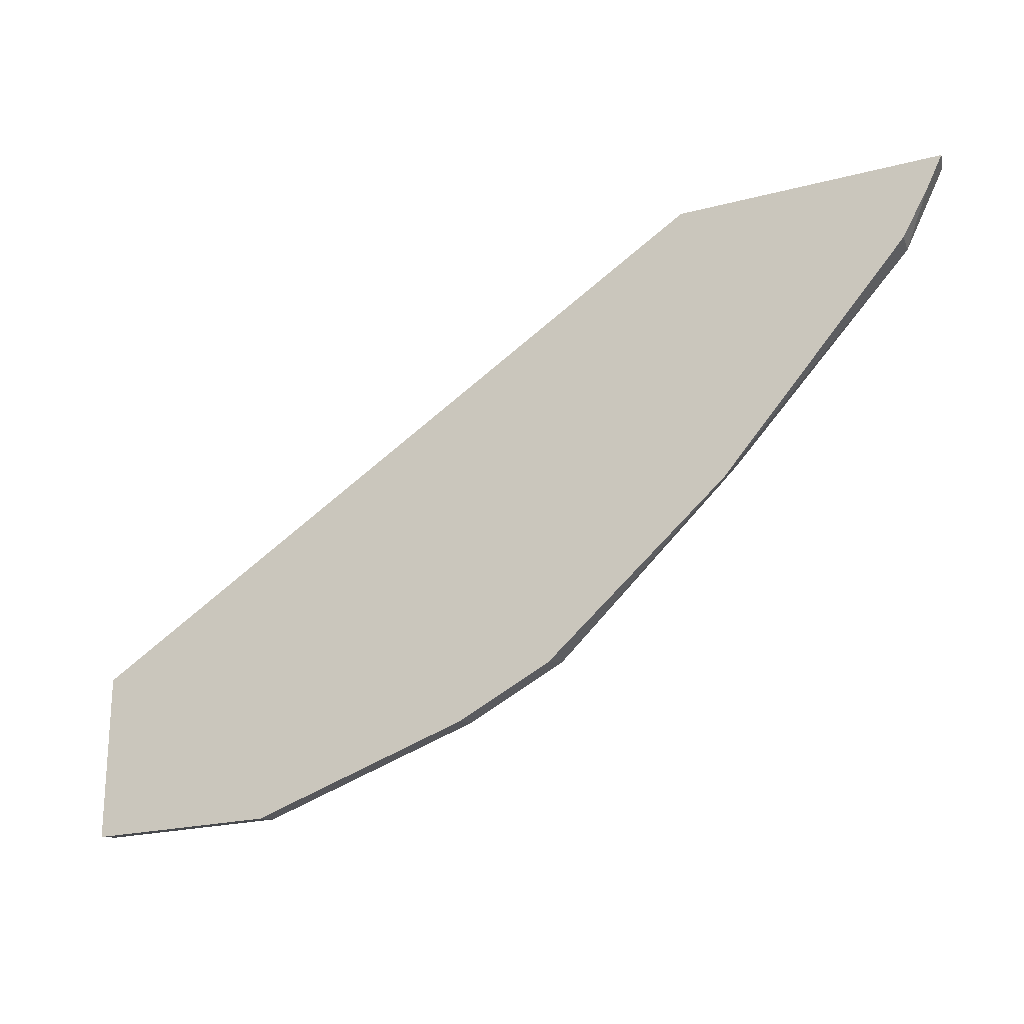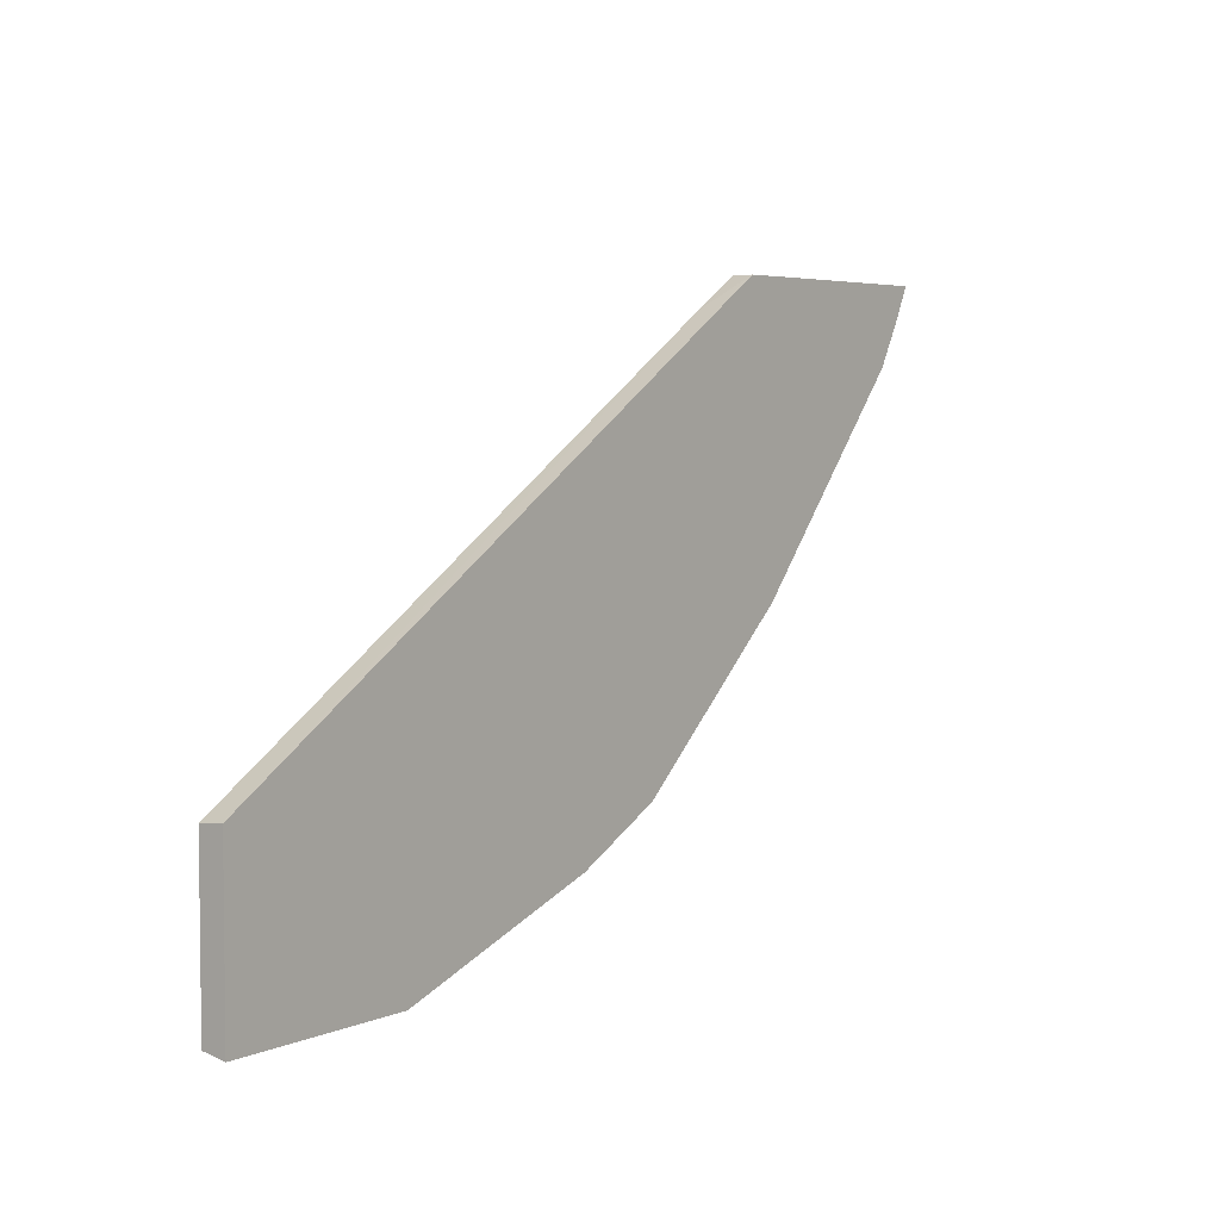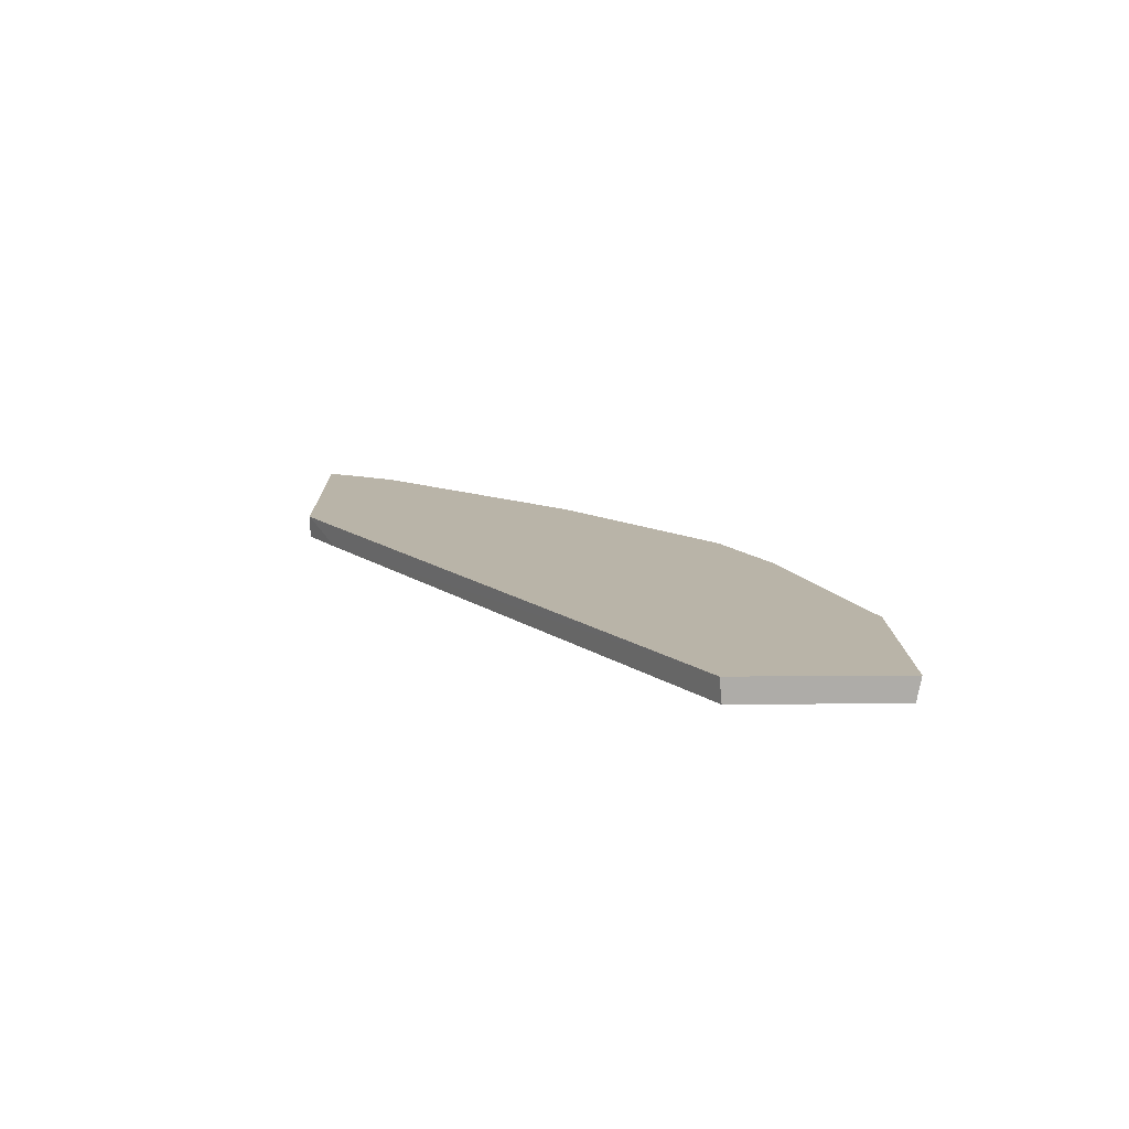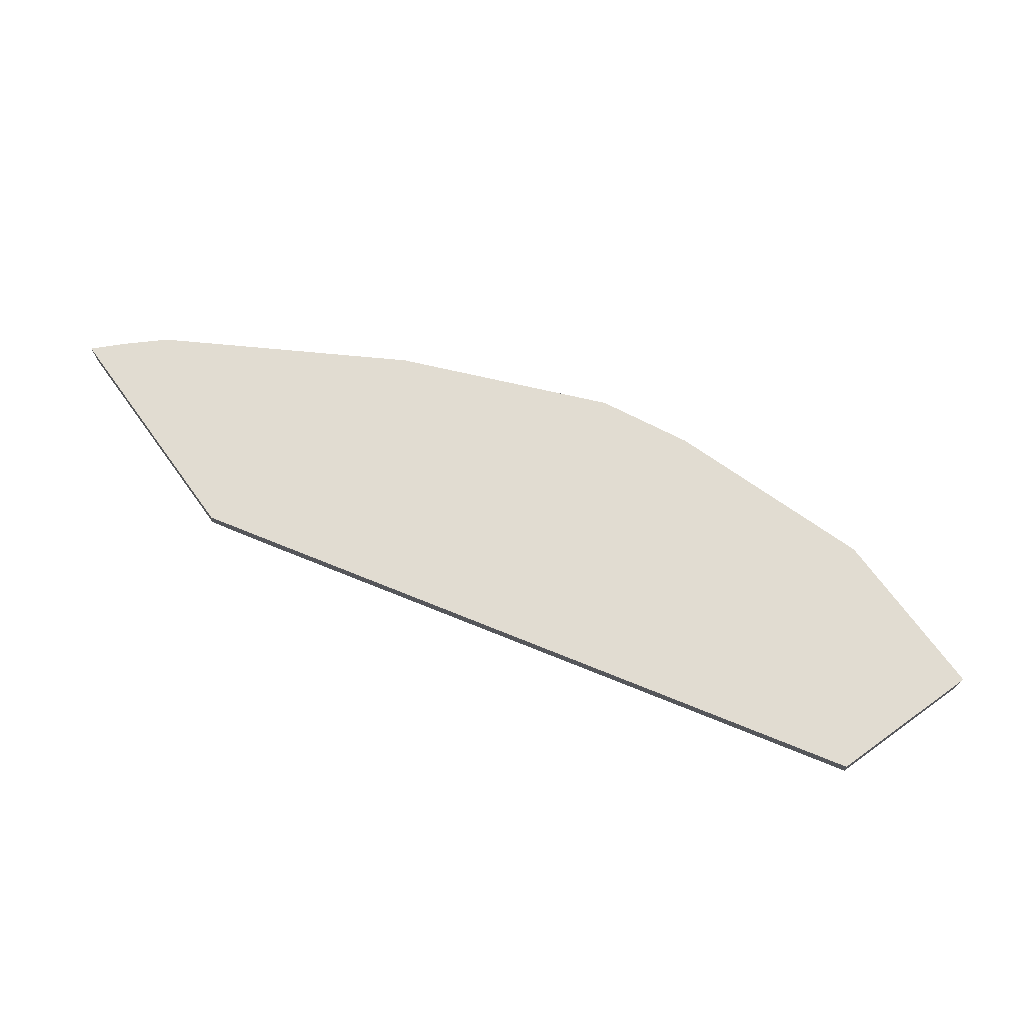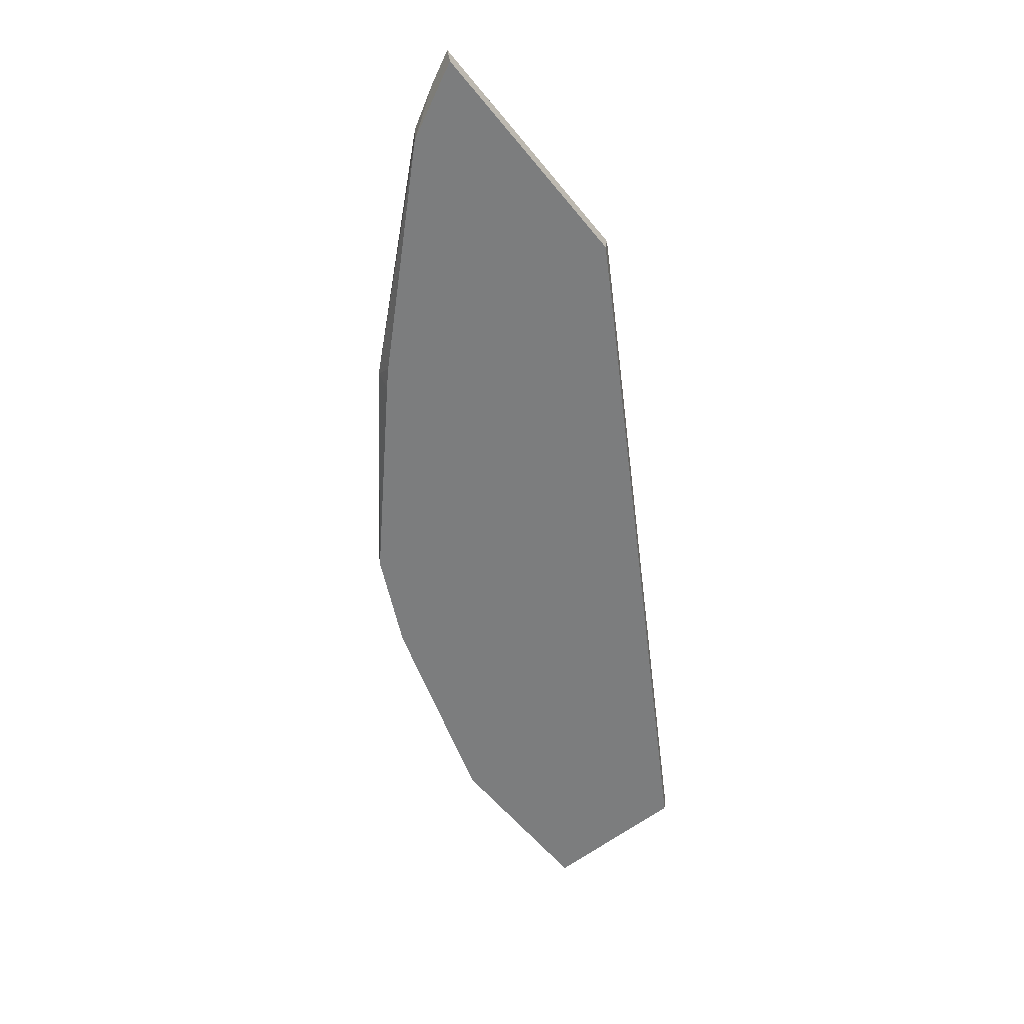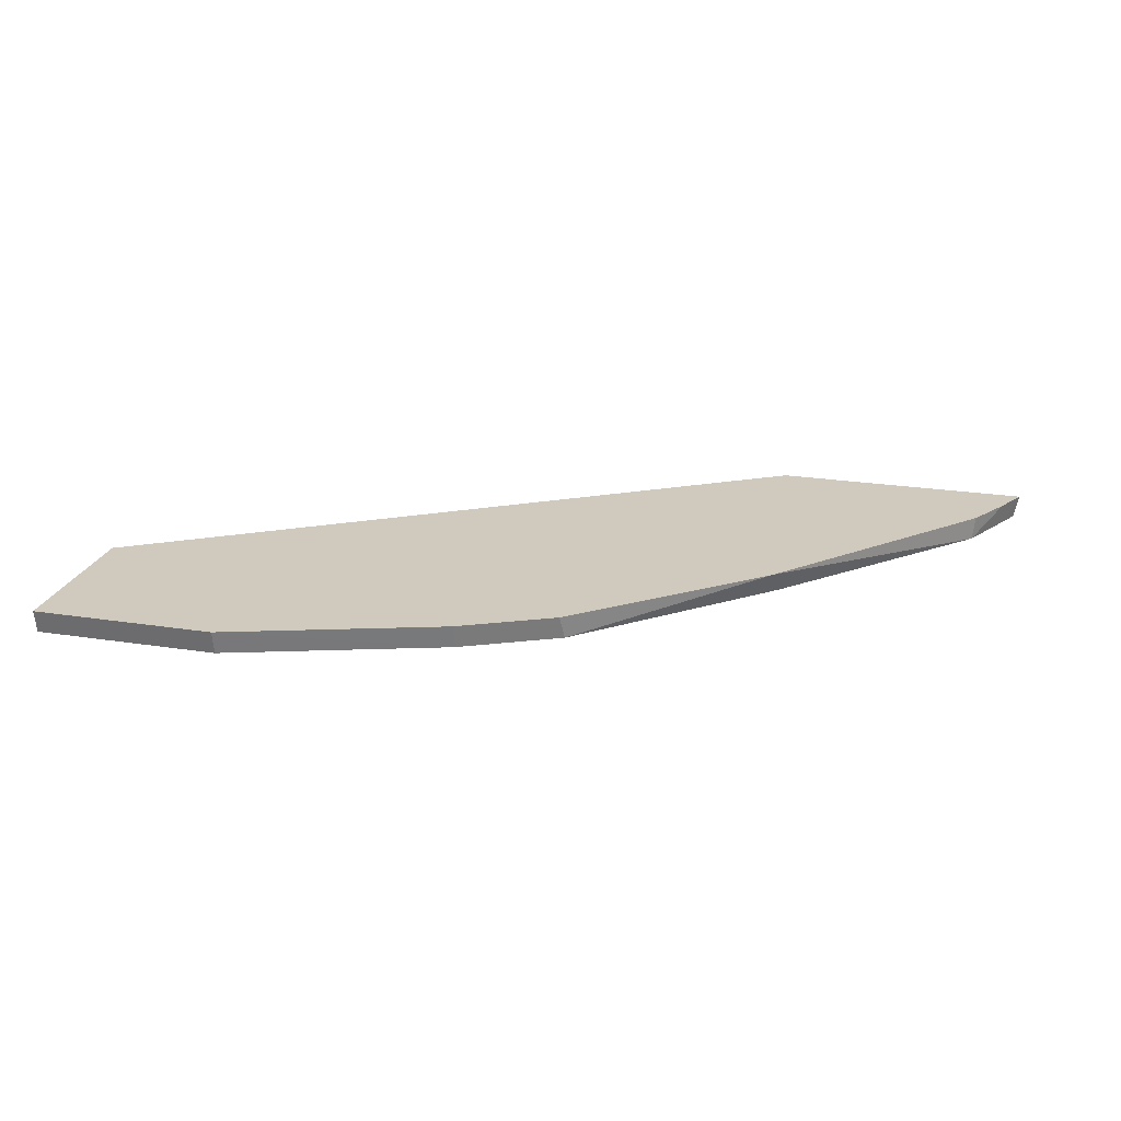
<metadata>
{"format":"obj","ext":"obj","renderer":"f3d","projection":"perspective","resolution":1024,"background":"white","views":[{"elev":-21.9,"azim":-155.1,"up":"+Z"},{"elev":4.6,"azim":127.2,"up":"+Z"},{"elev":13.2,"azim":88.8,"up":"+Y"},{"elev":69.0,"azim":54.1,"up":"+Y"},{"elev":-59.0,"azim":-51.1,"up":"+Y"},{"elev":22.8,"azim":-164.9,"up":"+Y"}]}
</metadata>
<code>
v -0.04482 -0.5995 -0.4782
v -0.04482 -0.5995 -0.4053
v -0.04482 -0.6099 -0.4763
v -0.127 -0.5995 -0.4782
v -0.04482 -0.6099 -0.4062
v -0.3076 -0.5995 -0.2422
v -0.3069 -0.6099 -0.2435
v -0.127 -0.6099 -0.4763
v -0.2223 -0.6099 -0.4445
v -0.2223 -0.5995 -0.4464
v -0.3278 -0.5995 -0.2297
v -0.3297 -0.6099 -0.2297
v -0.2629 -0.5995 -0.4261
v -0.2396 -0.5995 -0.4378
v -0.2646 -0.6099 -0.4233
v -0.4431 -0.5995 -0.2297
v -0.4408 -0.6099 -0.2297
v -0.3426 -0.5995 -0.3571
v -0.338 -0.6099 -0.3549
v -0.4357 -0.5995 -0.2445
v -0.4362 -0.6099 -0.239
v -0.3452 -0.6099 -0.348
v -0.4233 -0.6099 -0.2646
v -0.4217 -0.5995 -0.2674
v -0.4246 -0.5995 -0.264
v -0.4256 -0.6099 -0.2602
f 9 15 13
f 9 14 10
f 9 13 14
f 7 11 12
f 4 9 10
f 4 8 9
f 3 9 8
f 3 15 9
f 11 16 17
f 6 11 7
f 11 17 12
f 18 22 23
f 15 19 18
f 16 20 21
f 16 21 17
f 18 19 22
f 18 23 24
f 20 25 23
f 20 23 26
f 23 25 24
f 20 26 21
f 3 19 15
f 13 15 18
f 3 22 19
f 1 5 3
f 3 26 23
f 3 23 22
f 1 2 5
f 1 8 4
f 1 4 10
f 1 10 14
f 1 14 13
f 1 13 18
f 1 18 24
f 1 24 25
f 1 25 20
f 1 3 8
f 1 16 11
f 1 20 16
f 3 21 26
f 3 12 17
f 3 7 12
f 3 17 21
f 2 7 5
f 2 6 7
f 1 6 2
f 1 11 6
f 3 5 7

</code>
